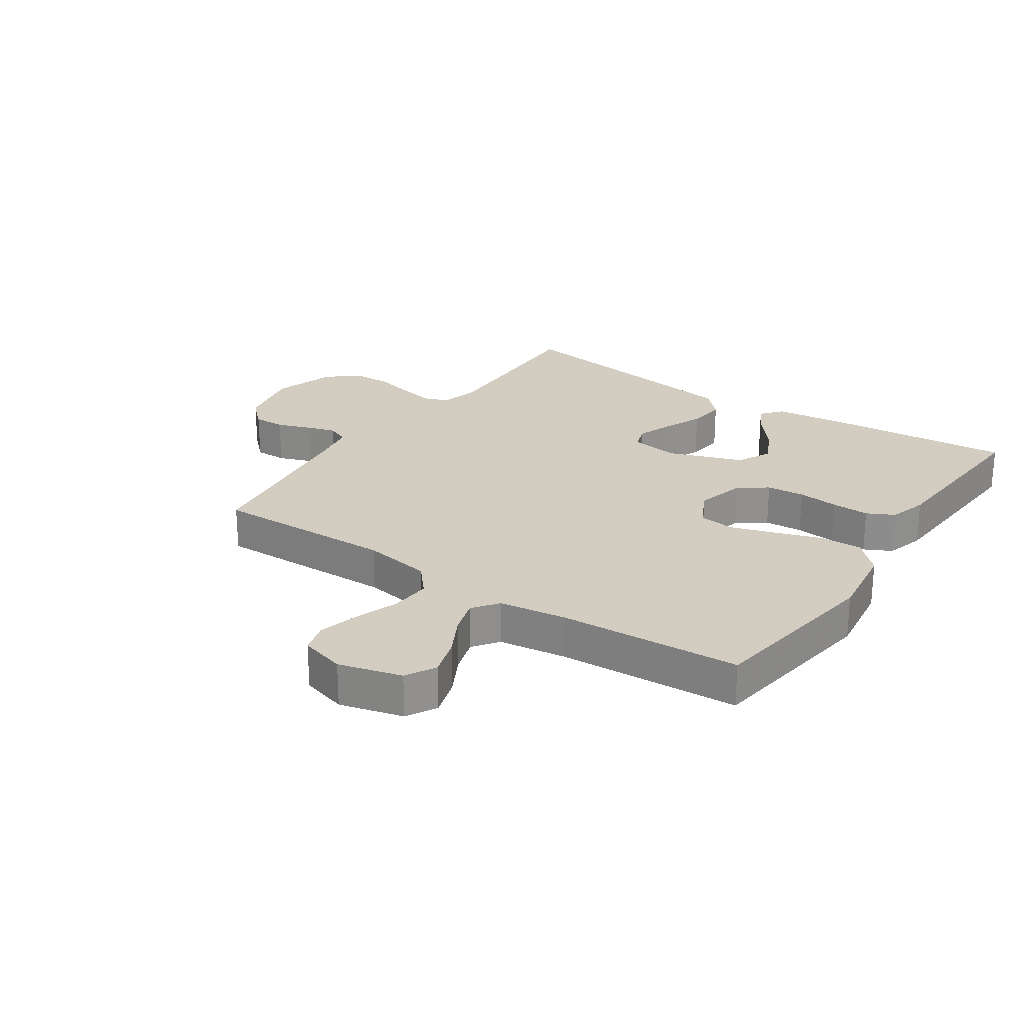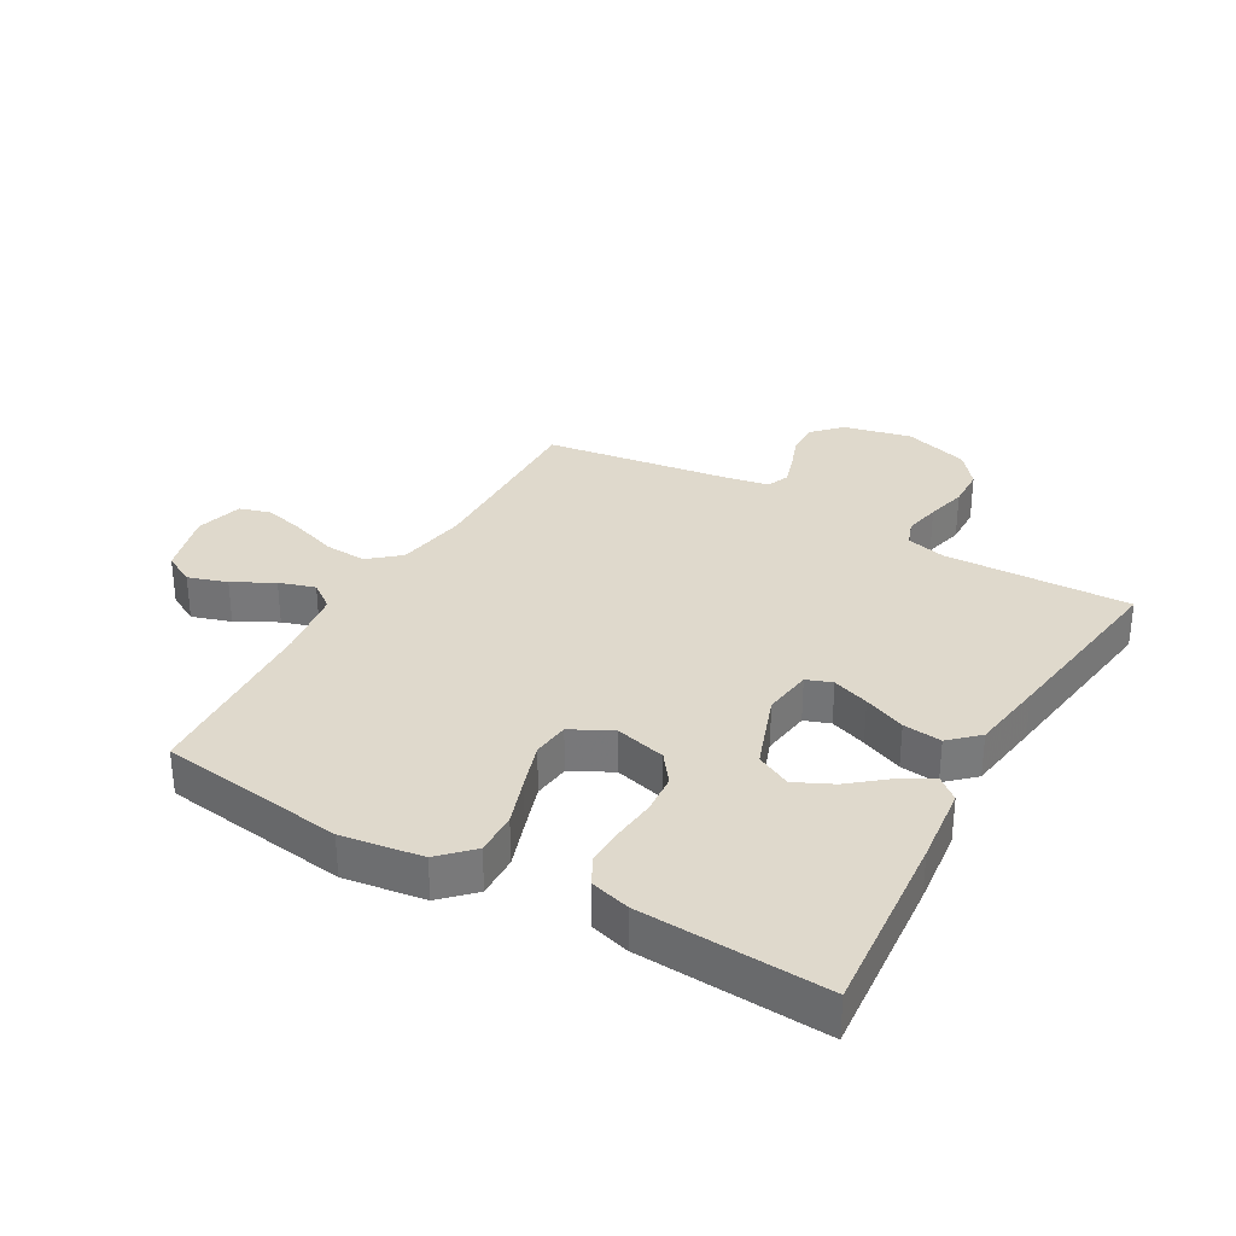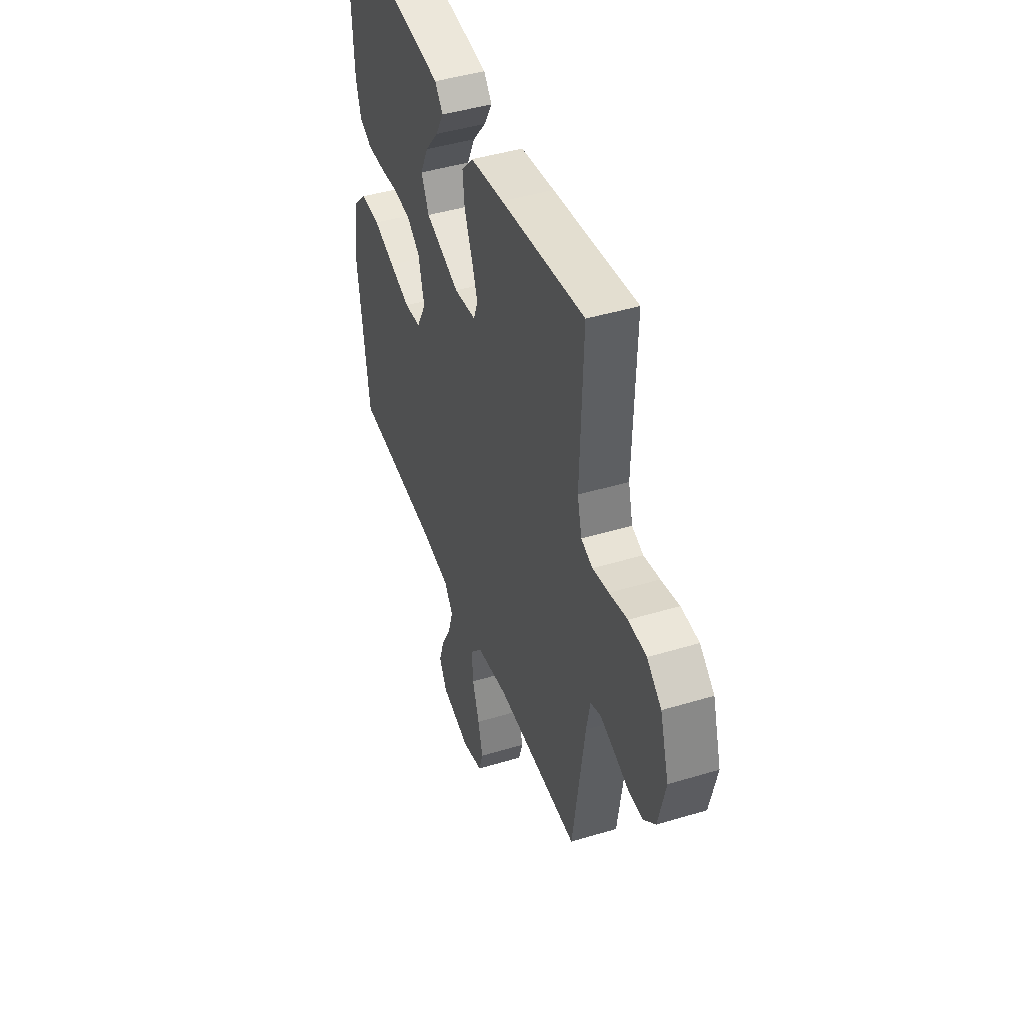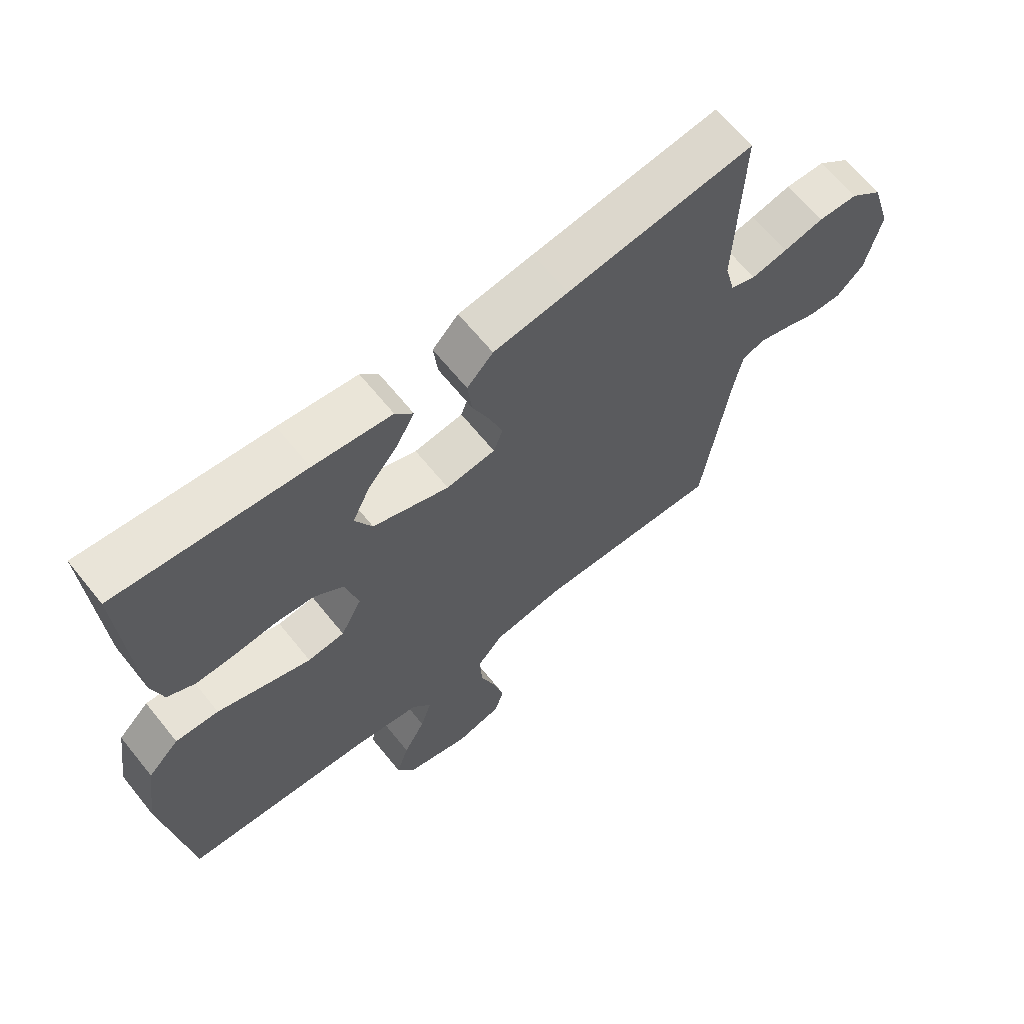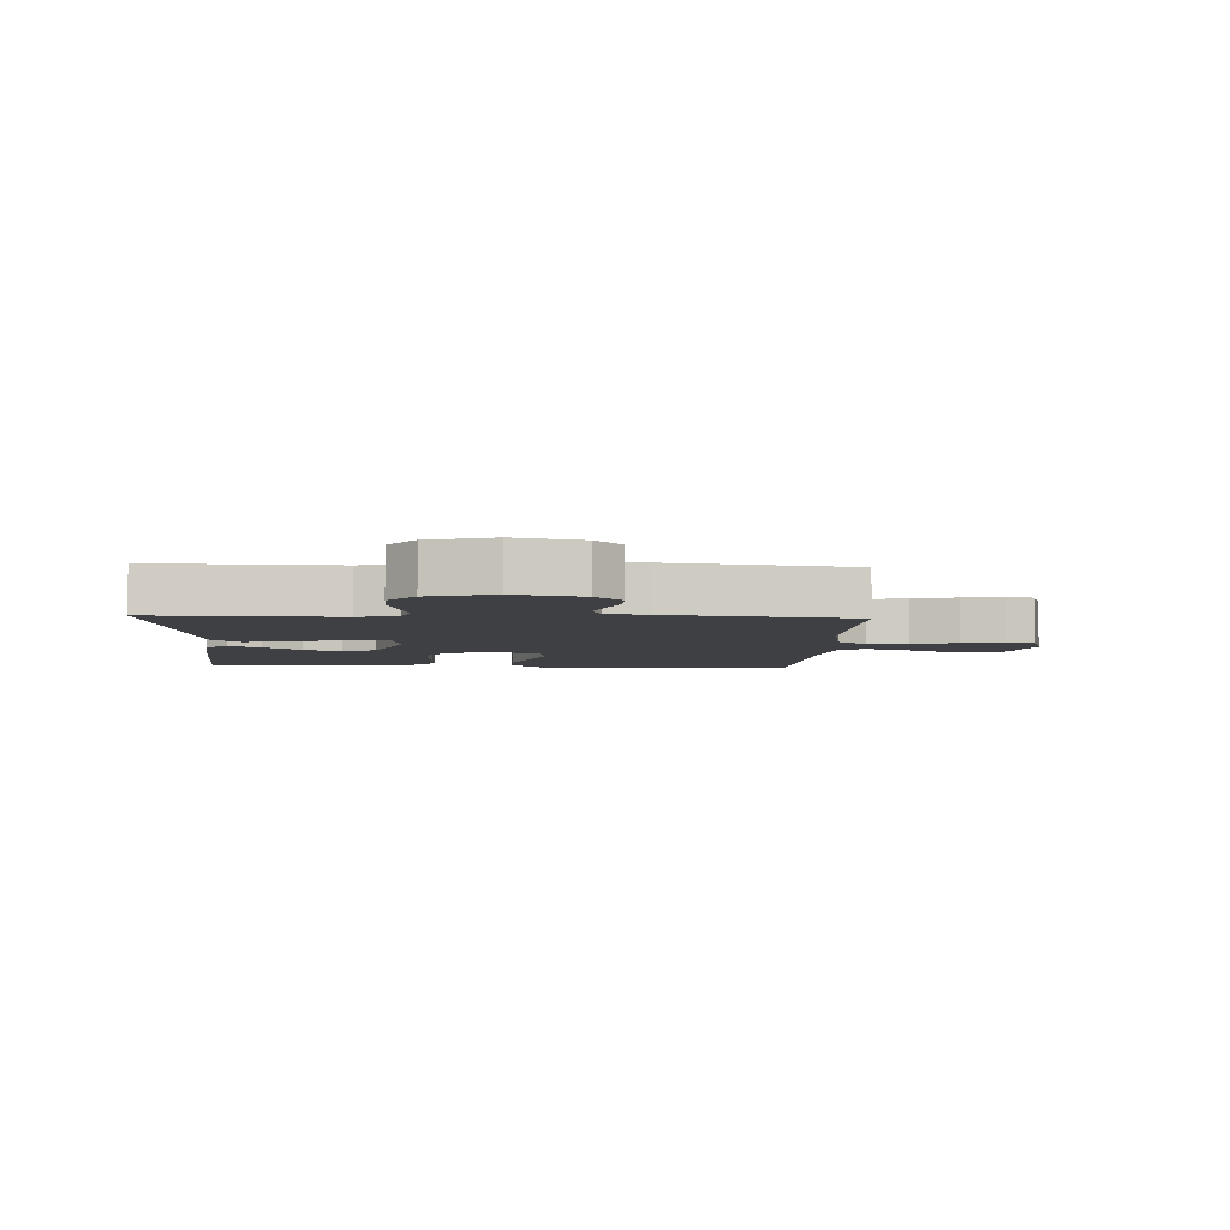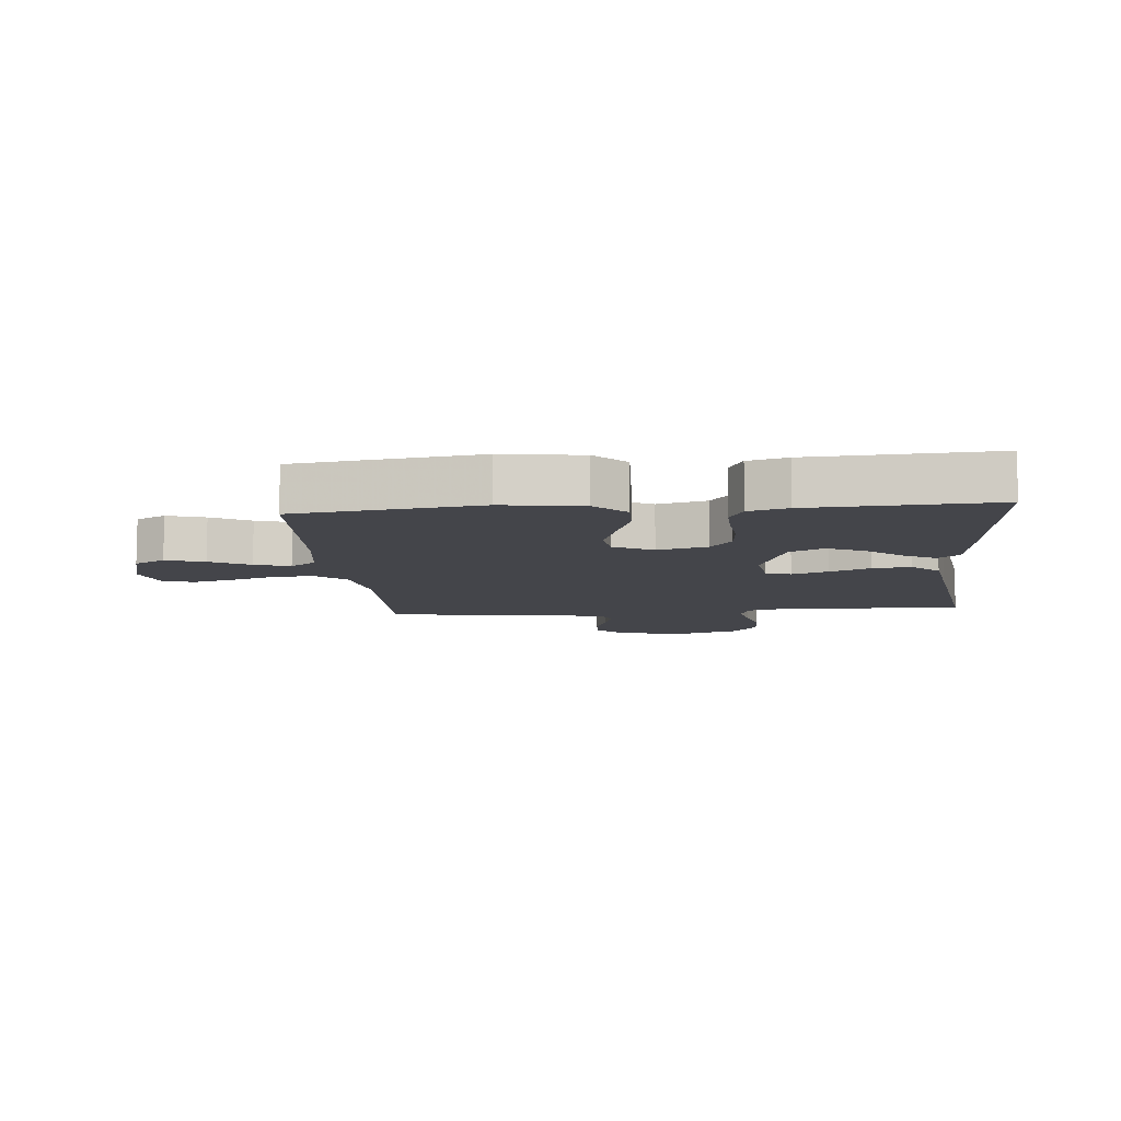
<metadata>
{"format":"obj","ext":"obj","renderer":"f3d","projection":"perspective","resolution":1024,"background":"white","views":[{"elev":24.5,"azim":-145.6,"up":"+Y"},{"elev":32.3,"azim":-60.3,"up":"+Y"},{"elev":44.6,"azim":70.6,"up":"+Z"},{"elev":65.1,"azim":-38.9,"up":"+Z"},{"elev":-5.0,"azim":87.2,"up":"+Y"},{"elev":-9.3,"azim":-84.9,"up":"+Y"}]}
</metadata>
<code>
v -0.5 0.07 -0.5
v -0.541 0.07 -0.2
v -0.522 0.07 -0.07
v -0.472 0.07 -0.02
v -0.403 0.07 -0.022
v -0.326 0.07 -0.048
v -0.252 0.07 -0.072
v -0.193 0.07 -0.065
v -0.159 0.07 0
v -0.18 0.07 0.082
v -0.227 0.07 0.117
v -0.29 0.07 0.122
v -0.358 0.07 0.115
v -0.42 0.07 0.113
v -0.465 0.07 0.136
v -0.483 0.07 0.2
v -0.5 0.07 0.5
v -0.2 0.07 0.475
v -0.074 0.07 0.461
v -0.045 0.07 0.426
v -0.074 0.07 0.374
v -0.122 0.07 0.315
v -0.151 0.07 0.254
v -0.123 0.07 0.198
v 0 0.07 0.154
v 0.079 0.07 0.165
v 0.094 0.07 0.206
v 0.073 0.07 0.265
v 0.045 0.07 0.332
v 0.038 0.07 0.394
v 0.08 0.07 0.439
v 0.2 0.07 0.457
v 0.5 0.07 0.5
v 0.49 0.07 0.2
v 0.506 0.07 0.136
v 0.547 0.07 0.121
v 0.605 0.07 0.133
v 0.67 0.07 0.149
v 0.734 0.07 0.147
v 0.786 0.07 0.105
v 0.818 0.07 0
v 0.793 0.07 -0.11
v 0.749 0.07 -0.152
v 0.696 0.07 -0.151
v 0.641 0.07 -0.131
v 0.592 0.07 -0.116
v 0.556 0.07 -0.131
v 0.543 0.07 -0.2
v 0.5 0.07 -0.5
v 0.2 0.07 -0.493
v 0.086 0.07 -0.512
v 0.044 0.07 -0.561
v 0.048 0.07 -0.628
v 0.073 0.07 -0.701
v 0.09 0.07 -0.768
v 0.075 0.07 -0.818
v 0 0.07 -0.839
v -0.104 0.07 -0.811
v -0.131 0.07 -0.761
v -0.111 0.07 -0.698
v -0.076 0.07 -0.633
v -0.058 0.07 -0.575
v -0.089 0.07 -0.533
v -0.2 0.07 -0.517
v -0.5 0 -0.5
v -0.541 0 -0.2
v -0.522 0 -0.07
v -0.472 0 -0.02
v -0.403 0 -0.022
v -0.326 0 -0.048
v -0.252 0 -0.072
v -0.193 0 -0.065
v -0.159 0 0
v -0.18 0 0.082
v -0.227 0 0.117
v -0.29 0 0.122
v -0.358 0 0.115
v -0.42 0 0.113
v -0.465 0 0.136
v -0.483 0 0.2
v -0.5 0 0.5
v -0.2 0 0.475
v -0.074 0 0.461
v -0.045 0 0.426
v -0.074 0 0.374
v -0.122 0 0.315
v -0.151 0 0.254
v -0.123 0 0.198
v 0 0 0.154
v 0.079 0 0.165
v 0.094 0 0.206
v 0.073 0 0.265
v 0.045 0 0.332
v 0.038 0 0.394
v 0.08 0 0.439
v 0.2 0 0.457
v 0.5 0 0.5
v 0.49 0 0.2
v 0.506 0 0.136
v 0.547 0 0.121
v 0.605 0 0.133
v 0.67 0 0.149
v 0.734 0 0.147
v 0.786 0 0.105
v 0.818 0 0
v 0.793 0 -0.11
v 0.749 0 -0.152
v 0.696 0 -0.151
v 0.641 0 -0.131
v 0.592 0 -0.116
v 0.556 0 -0.131
v 0.543 0 -0.2
v 0.5 0 -0.5
v 0.2 0 -0.493
v 0.086 0 -0.512
v 0.044 0 -0.561
v 0.048 0 -0.628
v 0.073 0 -0.701
v 0.09 0 -0.768
v 0.075 0 -0.818
v 0 0 -0.839
v -0.104 0 -0.811
v -0.131 0 -0.761
v -0.111 0 -0.698
v -0.076 0 -0.633
v -0.058 0 -0.575
v -0.089 0 -0.533
v -0.2 0 -0.517
f 59 60 61
f 58 59 61
f 57 58 61
f 56 57 61
f 55 56 61
f 54 55 61
f 53 54 61
f 52 53 61 62
f 51 52 62 63
f 48 49 50
f 51 63 64
f 50 51 64
f 48 50 64
f 47 48 64
f 43 44 45
f 42 43 45
f 41 42 45
f 40 41 45
f 39 40 45
f 38 39 45
f 37 38 45
f 36 37 45 46
f 35 36 46 47
f 32 33 34
f 31 32 34
f 30 31 34
f 29 30 34
f 28 29 34
f 34 35 47
f 28 34 47
f 27 28 47
f 20 21 22
f 19 20 22
f 18 19 22
f 17 18 22
f 16 17 22
f 15 16 22
f 14 15 22
f 13 14 22
f 12 13 22
f 11 12 22 23
f 10 11 23 24
f 4 5 6
f 3 4 6
f 2 3 6
f 1 2 6
f 64 1 6
f 64 6 7
f 47 64 7 8
f 26 27 47
f 47 8 9
f 26 47 9
f 25 26 9
f 9 10 24 25
f 125 124 123
f 125 123 122
f 125 122 121
f 125 121 120
f 125 120 119
f 125 119 118
f 125 118 117
f 126 125 117 116
f 127 126 116 115
f 114 113 112
f 128 127 115
f 128 115 114
f 128 114 112
f 128 112 111
f 109 108 107
f 109 107 106
f 109 106 105
f 109 105 104
f 109 104 103
f 109 103 102
f 109 102 101
f 110 109 101 100
f 111 110 100 99
f 98 97 96
f 98 96 95
f 98 95 94
f 98 94 93
f 98 93 92
f 111 99 98
f 111 98 92
f 111 92 91
f 86 85 84
f 86 84 83
f 86 83 82
f 86 82 81
f 86 81 80
f 86 80 79
f 86 79 78
f 86 78 77
f 86 77 76
f 87 86 76 75
f 88 87 75 74
f 70 69 68
f 70 68 67
f 70 67 66
f 70 66 65
f 70 65 128
f 71 70 128
f 72 71 128 111
f 111 91 90
f 73 72 111
f 73 111 90
f 73 90 89
f 89 88 74 73
f 1 65 66 2
f 2 66 67 3
f 3 67 68 4
f 4 68 69 5
f 5 69 70 6
f 6 70 71 7
f 7 71 72 8
f 8 72 73 9
f 9 73 74 10
f 10 74 75 11
f 11 75 76 12
f 12 76 77 13
f 13 77 78 14
f 14 78 79 15
f 15 79 80 16
f 16 80 81 17
f 17 81 82 18
f 18 82 83 19
f 19 83 84 20
f 20 84 85 21
f 21 85 86 22
f 22 86 87 23
f 23 87 88 24
f 24 88 89 25
f 25 89 90 26
f 26 90 91 27
f 27 91 92 28
f 28 92 93 29
f 29 93 94 30
f 30 94 95 31
f 31 95 96 32
f 32 96 97 33
f 33 97 98 34
f 34 98 99 35
f 35 99 100 36
f 36 100 101 37
f 37 101 102 38
f 38 102 103 39
f 39 103 104 40
f 40 104 105 41
f 41 105 106 42
f 42 106 107 43
f 43 107 108 44
f 44 108 109 45
f 45 109 110 46
f 46 110 111 47
f 47 111 112 48
f 48 112 113 49
f 49 113 114 50
f 50 114 115 51
f 51 115 116 52
f 52 116 117 53
f 53 117 118 54
f 54 118 119 55
f 55 119 120 56
f 56 120 121 57
f 57 121 122 58
f 58 122 123 59
f 59 123 124 60
f 60 124 125 61
f 61 125 126 62
f 62 126 127 63
f 63 127 128 64
f 64 128 65 1

</code>
